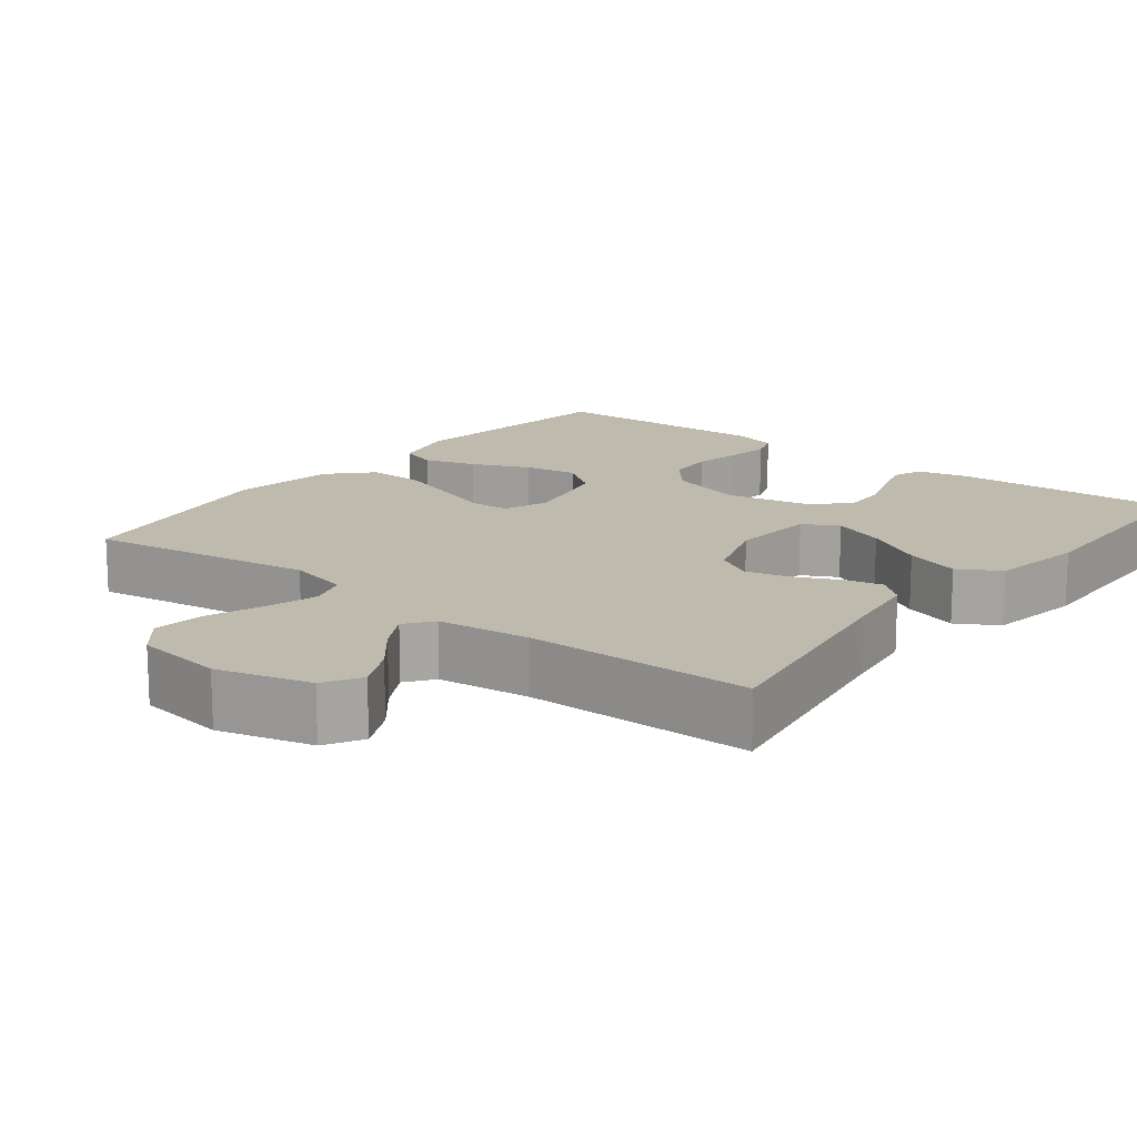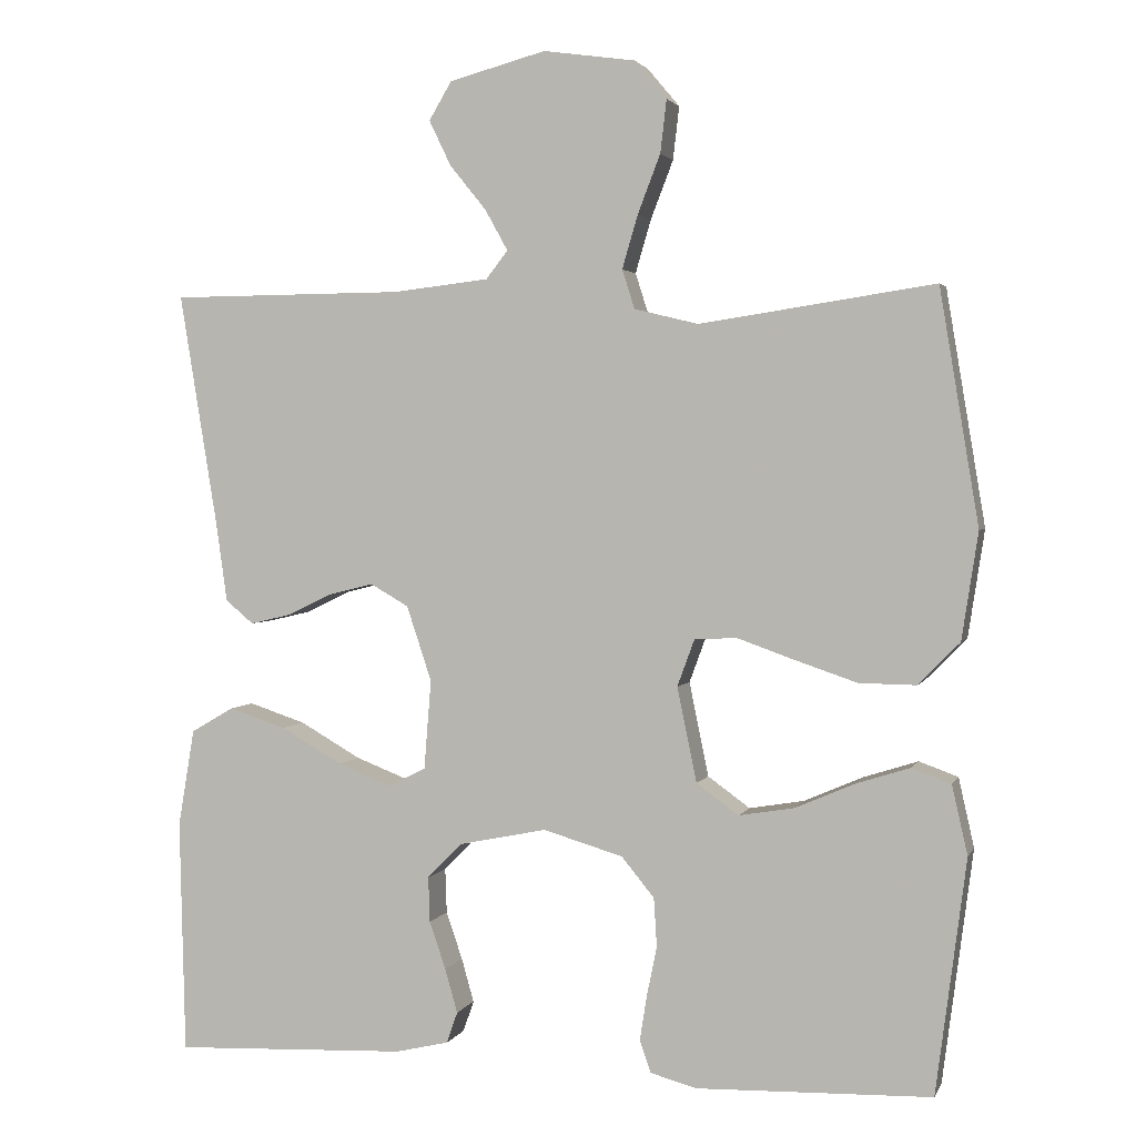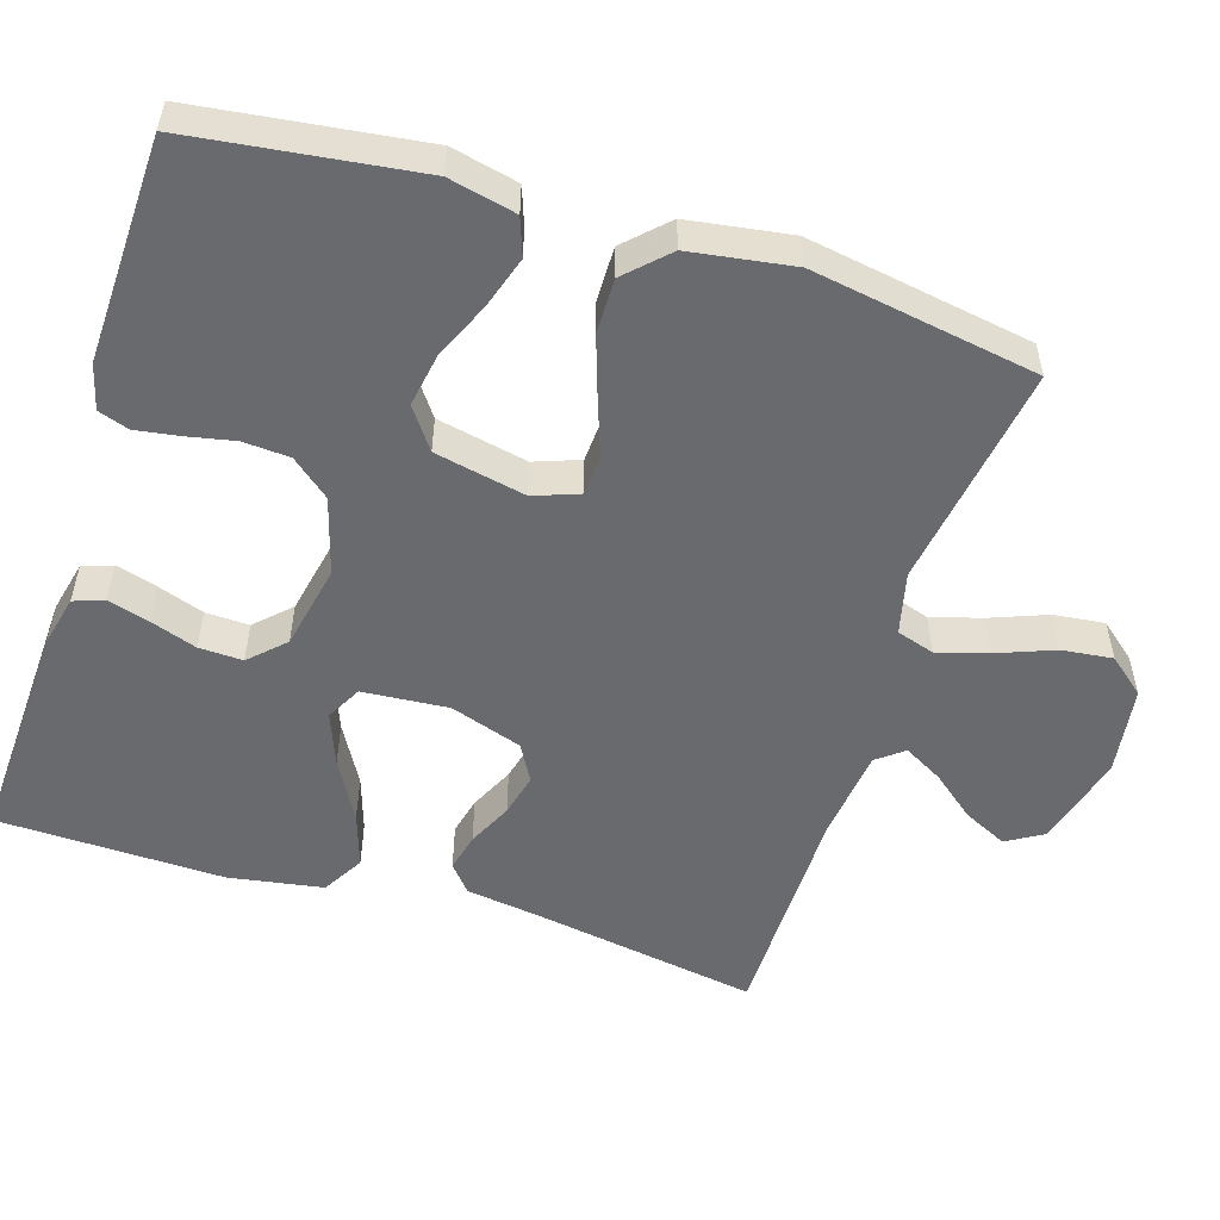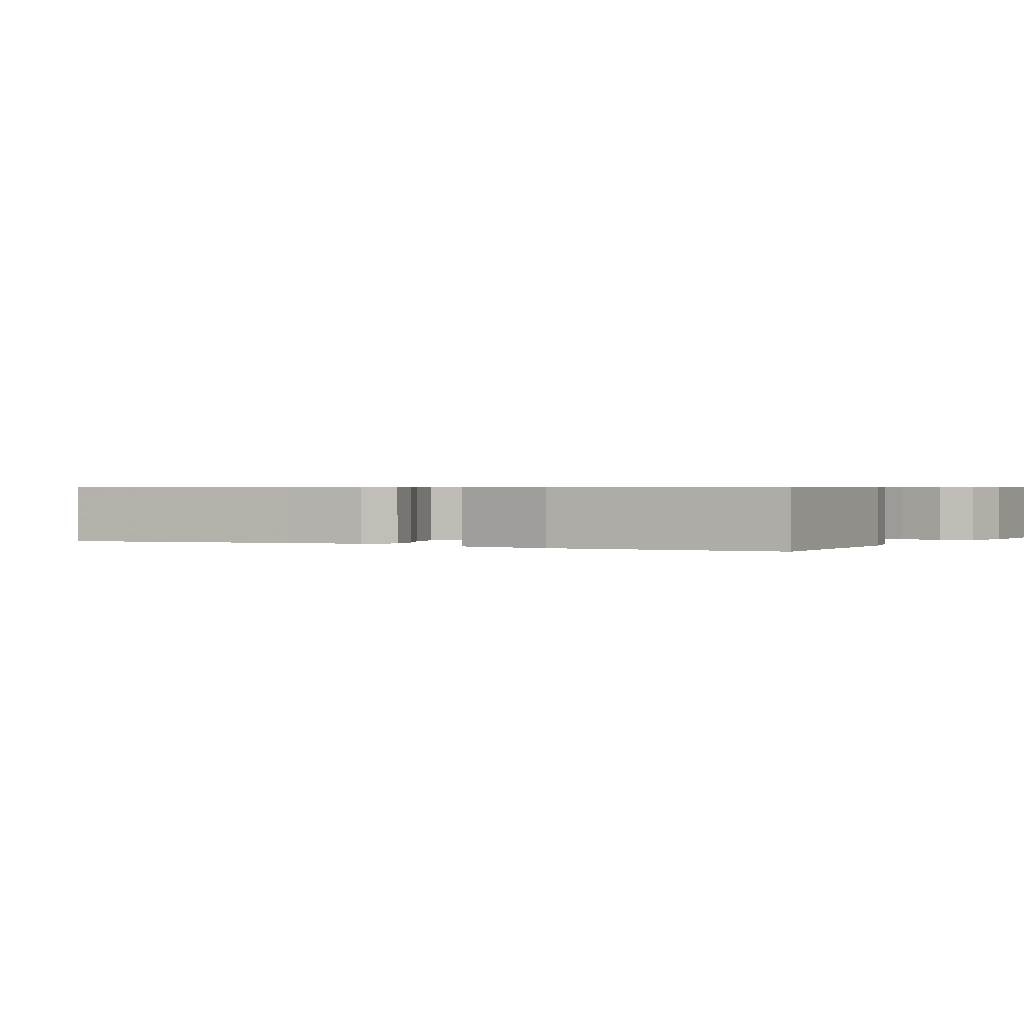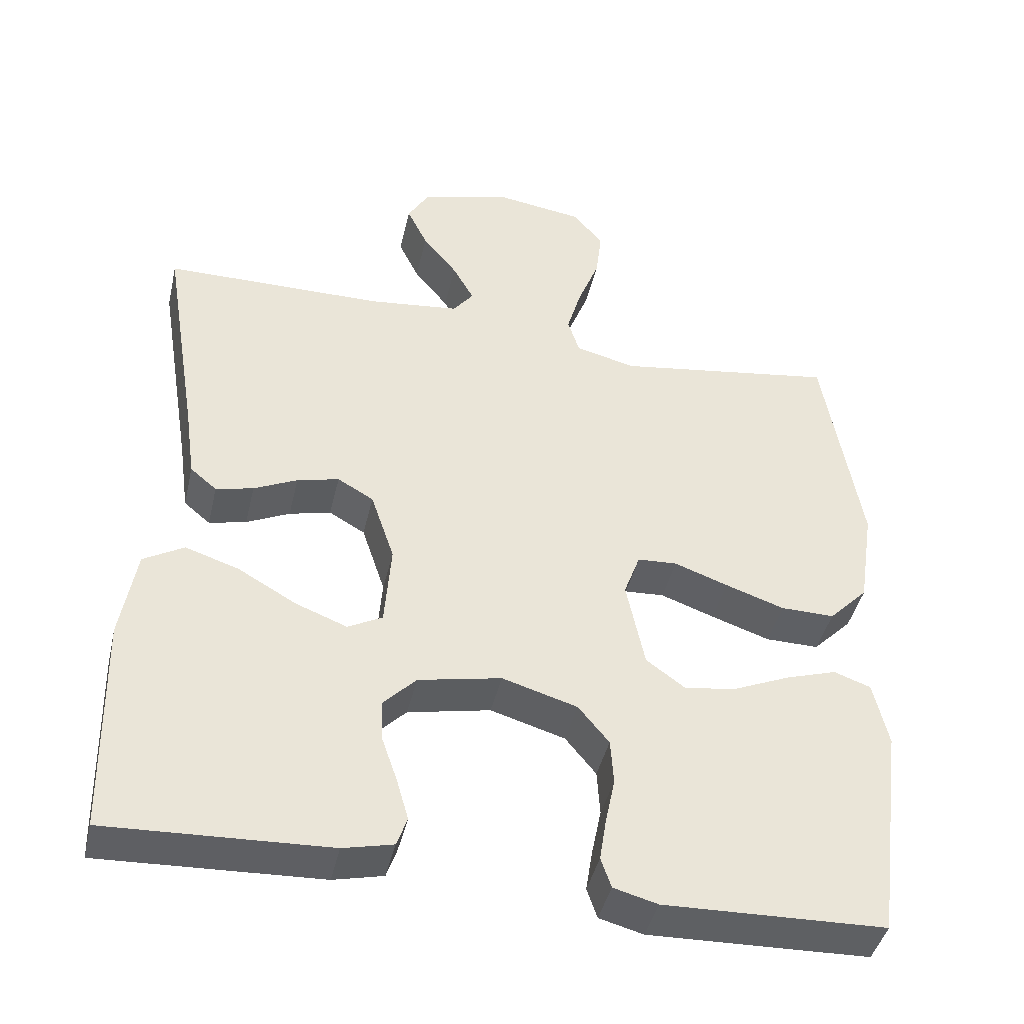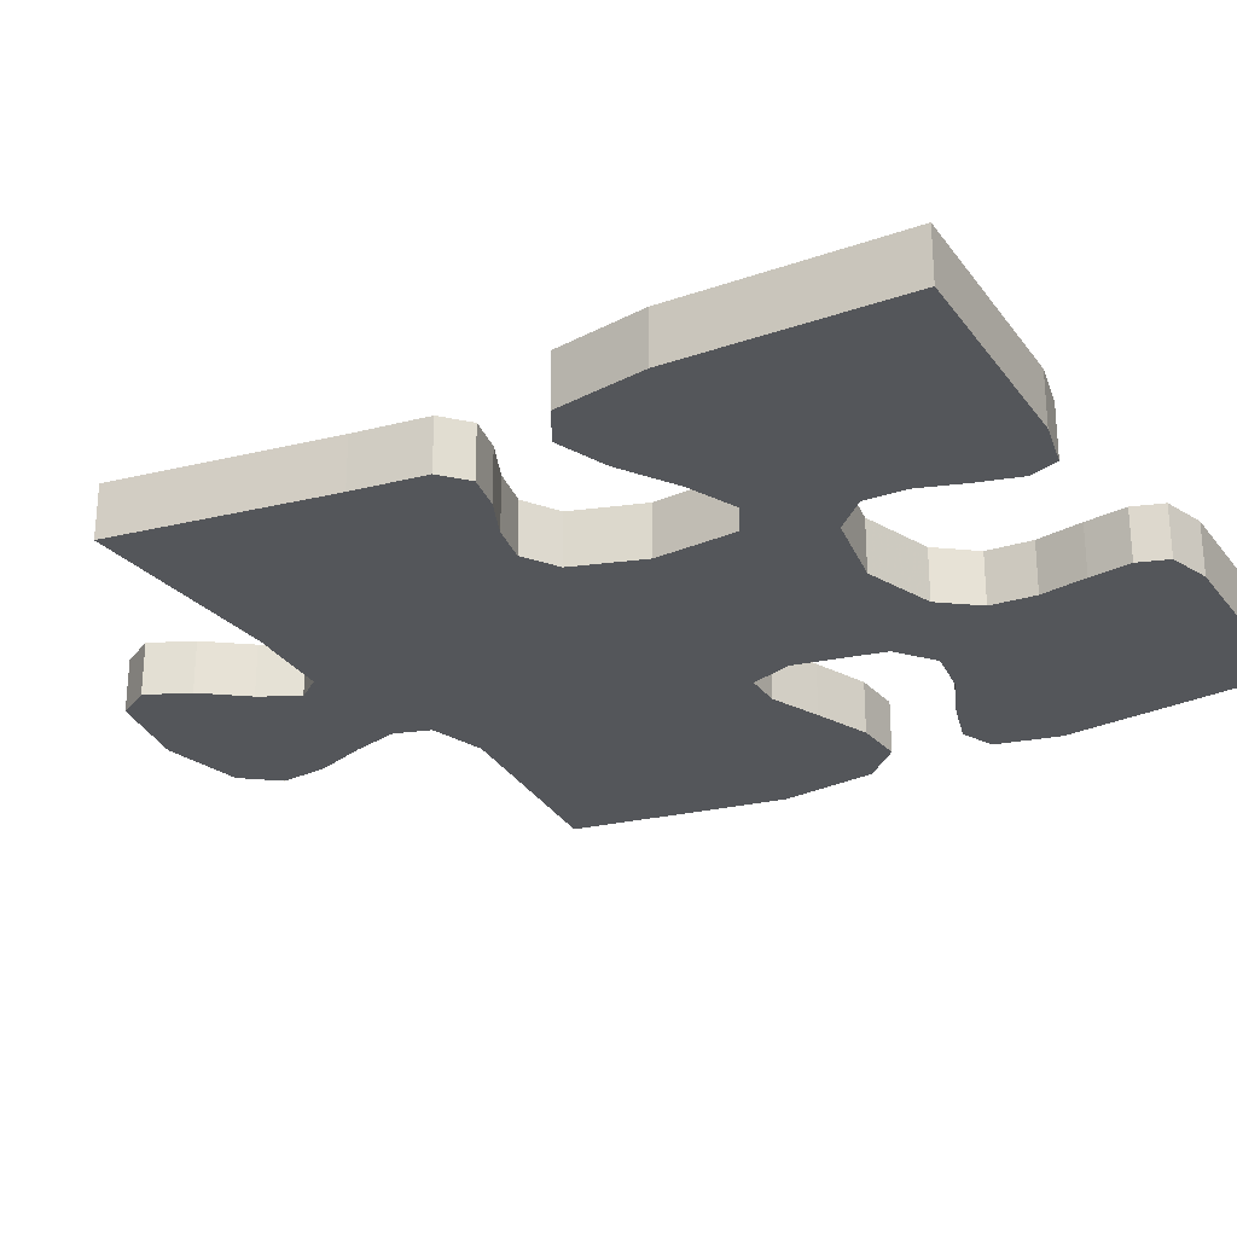
<metadata>
{"format":"obj","ext":"obj","renderer":"f3d","projection":"perspective","resolution":1024,"background":"white","views":[{"elev":15.5,"azim":37.9,"up":"+Y"},{"elev":2.4,"azim":-164.5,"up":"+Z"},{"elev":-53.1,"azim":-107.5,"up":"+Y"},{"elev":0.6,"azim":119.7,"up":"+Y"},{"elev":-42.9,"azim":167.1,"up":"+Z"},{"elev":-25.7,"azim":120.6,"up":"+Y"}]}
</metadata>
<code>
v 0.5 0.07 0.5
v 0.451 0.07 0.2
v 0.437 0.07 0.1
v 0.401 0.07 0.07
v 0.35 0.07 0.082
v 0.291 0.07 0.11
v 0.234 0.07 0.124
v 0.185 0.07 0.096
v 0.153 0.07 0
v 0.162 0.07 -0.114
v 0.209 0.07 -0.139
v 0.279 0.07 -0.112
v 0.358 0.07 -0.067
v 0.431 0.07 -0.043
v 0.486 0.07 -0.075
v 0.507 0.07 -0.2
v 0.5 0.07 -0.5
v 0.2 0.07 -0.487
v 0.132 0.07 -0.471
v 0.118 0.07 -0.431
v 0.134 0.07 -0.375
v 0.155 0.07 -0.314
v 0.157 0.07 -0.256
v 0.113 0.07 -0.211
v 0 0.07 -0.188
v -0.102 0.07 -0.218
v -0.144 0.07 -0.269
v -0.148 0.07 -0.331
v -0.135 0.07 -0.395
v -0.126 0.07 -0.452
v -0.14 0.07 -0.493
v -0.2 0.07 -0.509
v -0.5 0.07 -0.5
v -0.539 0.07 -0.2
v -0.519 0.07 -0.111
v -0.469 0.07 -0.093
v -0.4 0.07 -0.115
v -0.324 0.07 -0.148
v -0.253 0.07 -0.16
v -0.199 0.07 -0.121
v -0.174 0.07 0
v -0.196 0.07 0.06
v -0.25 0.07 0.063
v -0.323 0.07 0.037
v -0.403 0.07 0.01
v -0.476 0.07 0.009
v -0.529 0.07 0.063
v -0.55 0.07 0.2
v -0.5 0.07 0.5
v -0.2 0.07 0.455
v -0.118 0.07 0.475
v -0.102 0.07 0.525
v -0.122 0.07 0.593
v -0.151 0.07 0.668
v -0.159 0.07 0.736
v -0.118 0.07 0.785
v 0 0.07 0.802
v 0.124 0.07 0.769
v 0.153 0.07 0.72
v 0.125 0.07 0.662
v 0.078 0.07 0.604
v 0.049 0.07 0.552
v 0.077 0.07 0.516
v 0.2 0.07 0.502
v 0.5 0 0.5
v 0.451 0 0.2
v 0.437 0 0.1
v 0.401 0 0.07
v 0.35 0 0.082
v 0.291 0 0.11
v 0.234 0 0.124
v 0.185 0 0.096
v 0.153 0 0
v 0.162 0 -0.114
v 0.209 0 -0.139
v 0.279 0 -0.112
v 0.358 0 -0.067
v 0.431 0 -0.043
v 0.486 0 -0.075
v 0.507 0 -0.2
v 0.5 0 -0.5
v 0.2 0 -0.487
v 0.132 0 -0.471
v 0.118 0 -0.431
v 0.134 0 -0.375
v 0.155 0 -0.314
v 0.157 0 -0.256
v 0.113 0 -0.211
v 0 0 -0.188
v -0.102 0 -0.218
v -0.144 0 -0.269
v -0.148 0 -0.331
v -0.135 0 -0.395
v -0.126 0 -0.452
v -0.14 0 -0.493
v -0.2 0 -0.509
v -0.5 0 -0.5
v -0.539 0 -0.2
v -0.519 0 -0.111
v -0.469 0 -0.093
v -0.4 0 -0.115
v -0.324 0 -0.148
v -0.253 0 -0.16
v -0.199 0 -0.121
v -0.174 0 0
v -0.196 0 0.06
v -0.25 0 0.063
v -0.323 0 0.037
v -0.403 0 0.01
v -0.476 0 0.009
v -0.529 0 0.063
v -0.55 0 0.2
v -0.5 0 0.5
v -0.2 0 0.455
v -0.118 0 0.475
v -0.102 0 0.525
v -0.122 0 0.593
v -0.151 0 0.668
v -0.159 0 0.736
v -0.118 0 0.785
v 0 0 0.802
v 0.124 0 0.769
v 0.153 0 0.72
v 0.125 0 0.662
v 0.078 0 0.604
v 0.049 0 0.552
v 0.077 0 0.516
v 0.2 0 0.502
f 58 59 60 61
f 58 61 62
f 57 58 62
f 56 57 62
f 53 54 55 56
f 52 53 56 62
f 51 52 62 63
f 47 48 49 50
f 43 44 45 46
f 43 46 47 50
f 35 36 37 38
f 33 34 35 38
f 33 38 39
f 32 33 39 40
f 28 29 30 31
f 28 31 32 40
f 19 20 21 22
f 17 18 19 22
f 17 22 23
f 16 17 23 24
f 12 13 14 15
f 11 12 15 16
f 3 4 5 6
f 2 3 6 7
f 64 1 2 7
f 63 64 7 8
f 51 63 8 9
f 42 43 50 51
f 41 42 51 9
f 27 28 40 41
f 26 27 41
f 25 26 41 9
f 11 16 24 25
f 10 11 25
f 9 10 25
f 125 124 123 122
f 126 125 122
f 126 122 121
f 126 121 120
f 120 119 118 117
f 126 120 117 116
f 127 126 116 115
f 114 113 112 111
f 110 109 108 107
f 114 111 110 107
f 102 101 100 99
f 102 99 98 97
f 103 102 97
f 104 103 97 96
f 95 94 93 92
f 104 96 95 92
f 86 85 84 83
f 86 83 82 81
f 87 86 81
f 88 87 81 80
f 79 78 77 76
f 80 79 76 75
f 70 69 68 67
f 71 70 67 66
f 71 66 65 128
f 72 71 128 127
f 73 72 127 115
f 115 114 107 106
f 73 115 106 105
f 105 104 92 91
f 105 91 90
f 73 105 90 89
f 89 88 80 75
f 89 75 74
f 89 74 73
f 1 65 66 2
f 2 66 67 3
f 3 67 68 4
f 4 68 69 5
f 5 69 70 6
f 6 70 71 7
f 7 71 72 8
f 8 72 73 9
f 9 73 74 10
f 10 74 75 11
f 11 75 76 12
f 12 76 77 13
f 13 77 78 14
f 14 78 79 15
f 15 79 80 16
f 16 80 81 17
f 17 81 82 18
f 18 82 83 19
f 19 83 84 20
f 20 84 85 21
f 21 85 86 22
f 22 86 87 23
f 23 87 88 24
f 24 88 89 25
f 25 89 90 26
f 26 90 91 27
f 27 91 92 28
f 28 92 93 29
f 29 93 94 30
f 30 94 95 31
f 31 95 96 32
f 32 96 97 33
f 33 97 98 34
f 34 98 99 35
f 35 99 100 36
f 36 100 101 37
f 37 101 102 38
f 38 102 103 39
f 39 103 104 40
f 40 104 105 41
f 41 105 106 42
f 42 106 107 43
f 43 107 108 44
f 44 108 109 45
f 45 109 110 46
f 46 110 111 47
f 47 111 112 48
f 48 112 113 49
f 49 113 114 50
f 50 114 115 51
f 51 115 116 52
f 52 116 117 53
f 53 117 118 54
f 54 118 119 55
f 55 119 120 56
f 56 120 121 57
f 57 121 122 58
f 58 122 123 59
f 59 123 124 60
f 60 124 125 61
f 61 125 126 62
f 62 126 127 63
f 63 127 128 64
f 64 128 65 1

</code>
